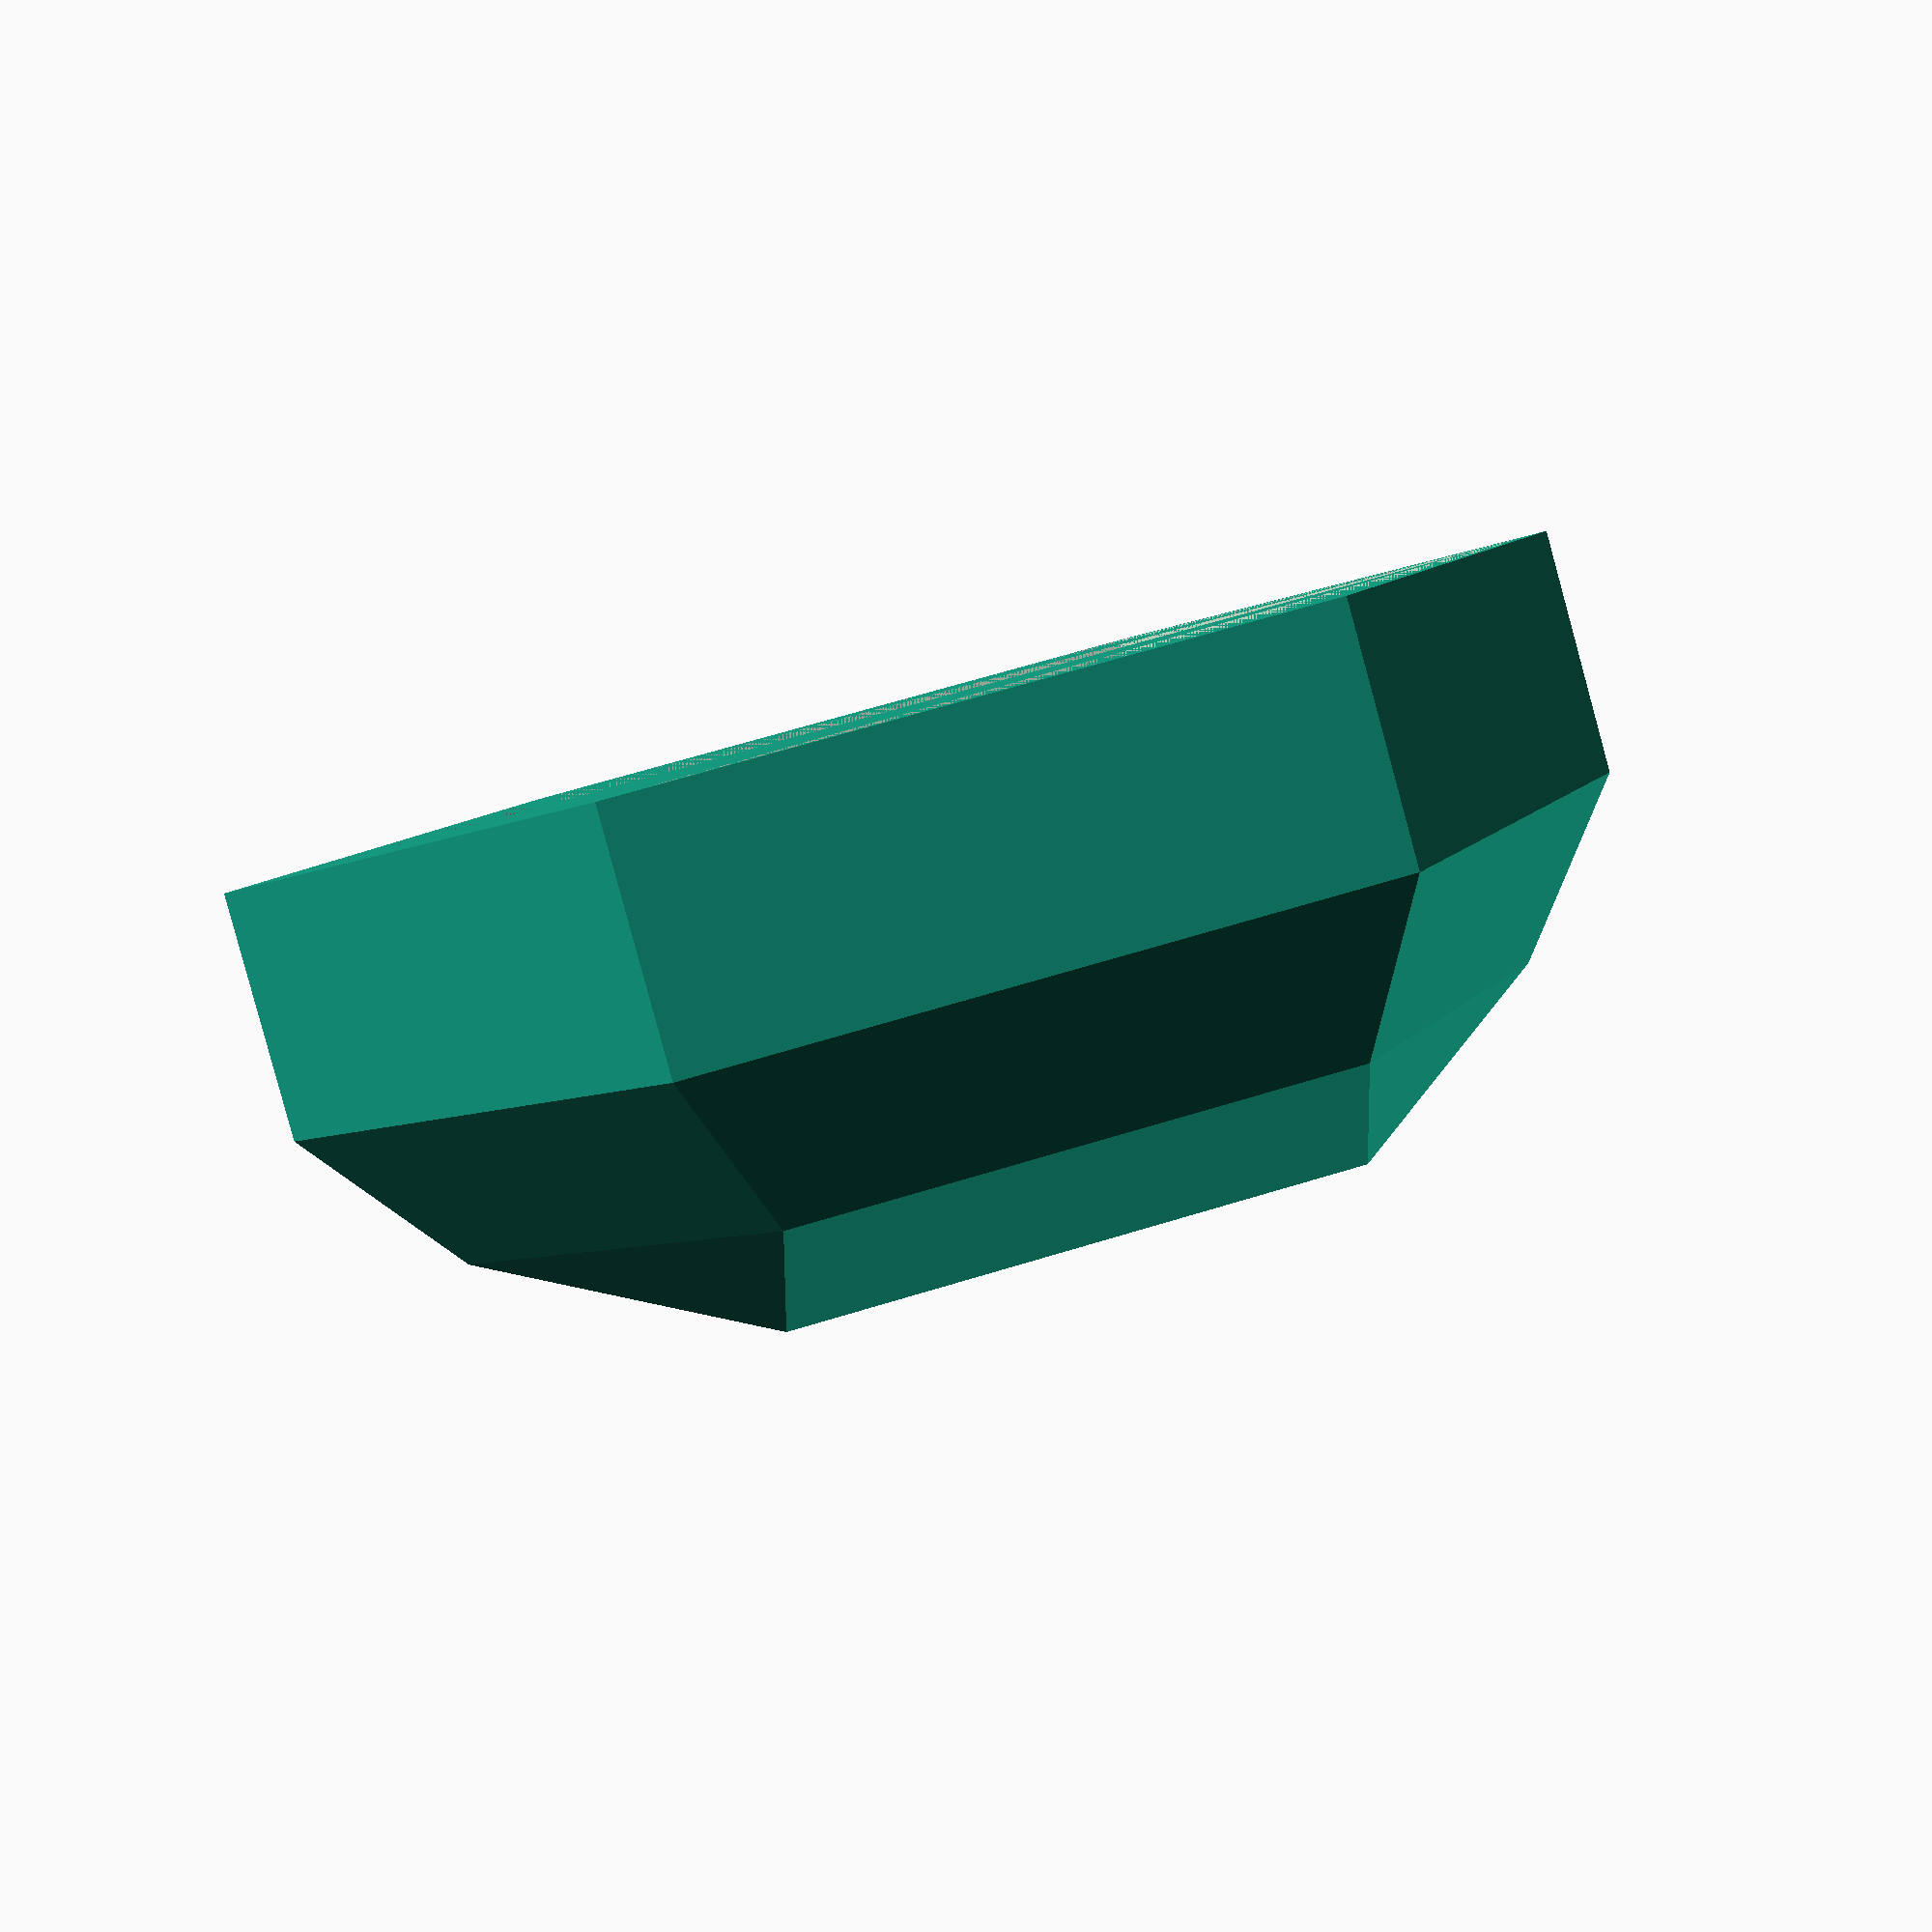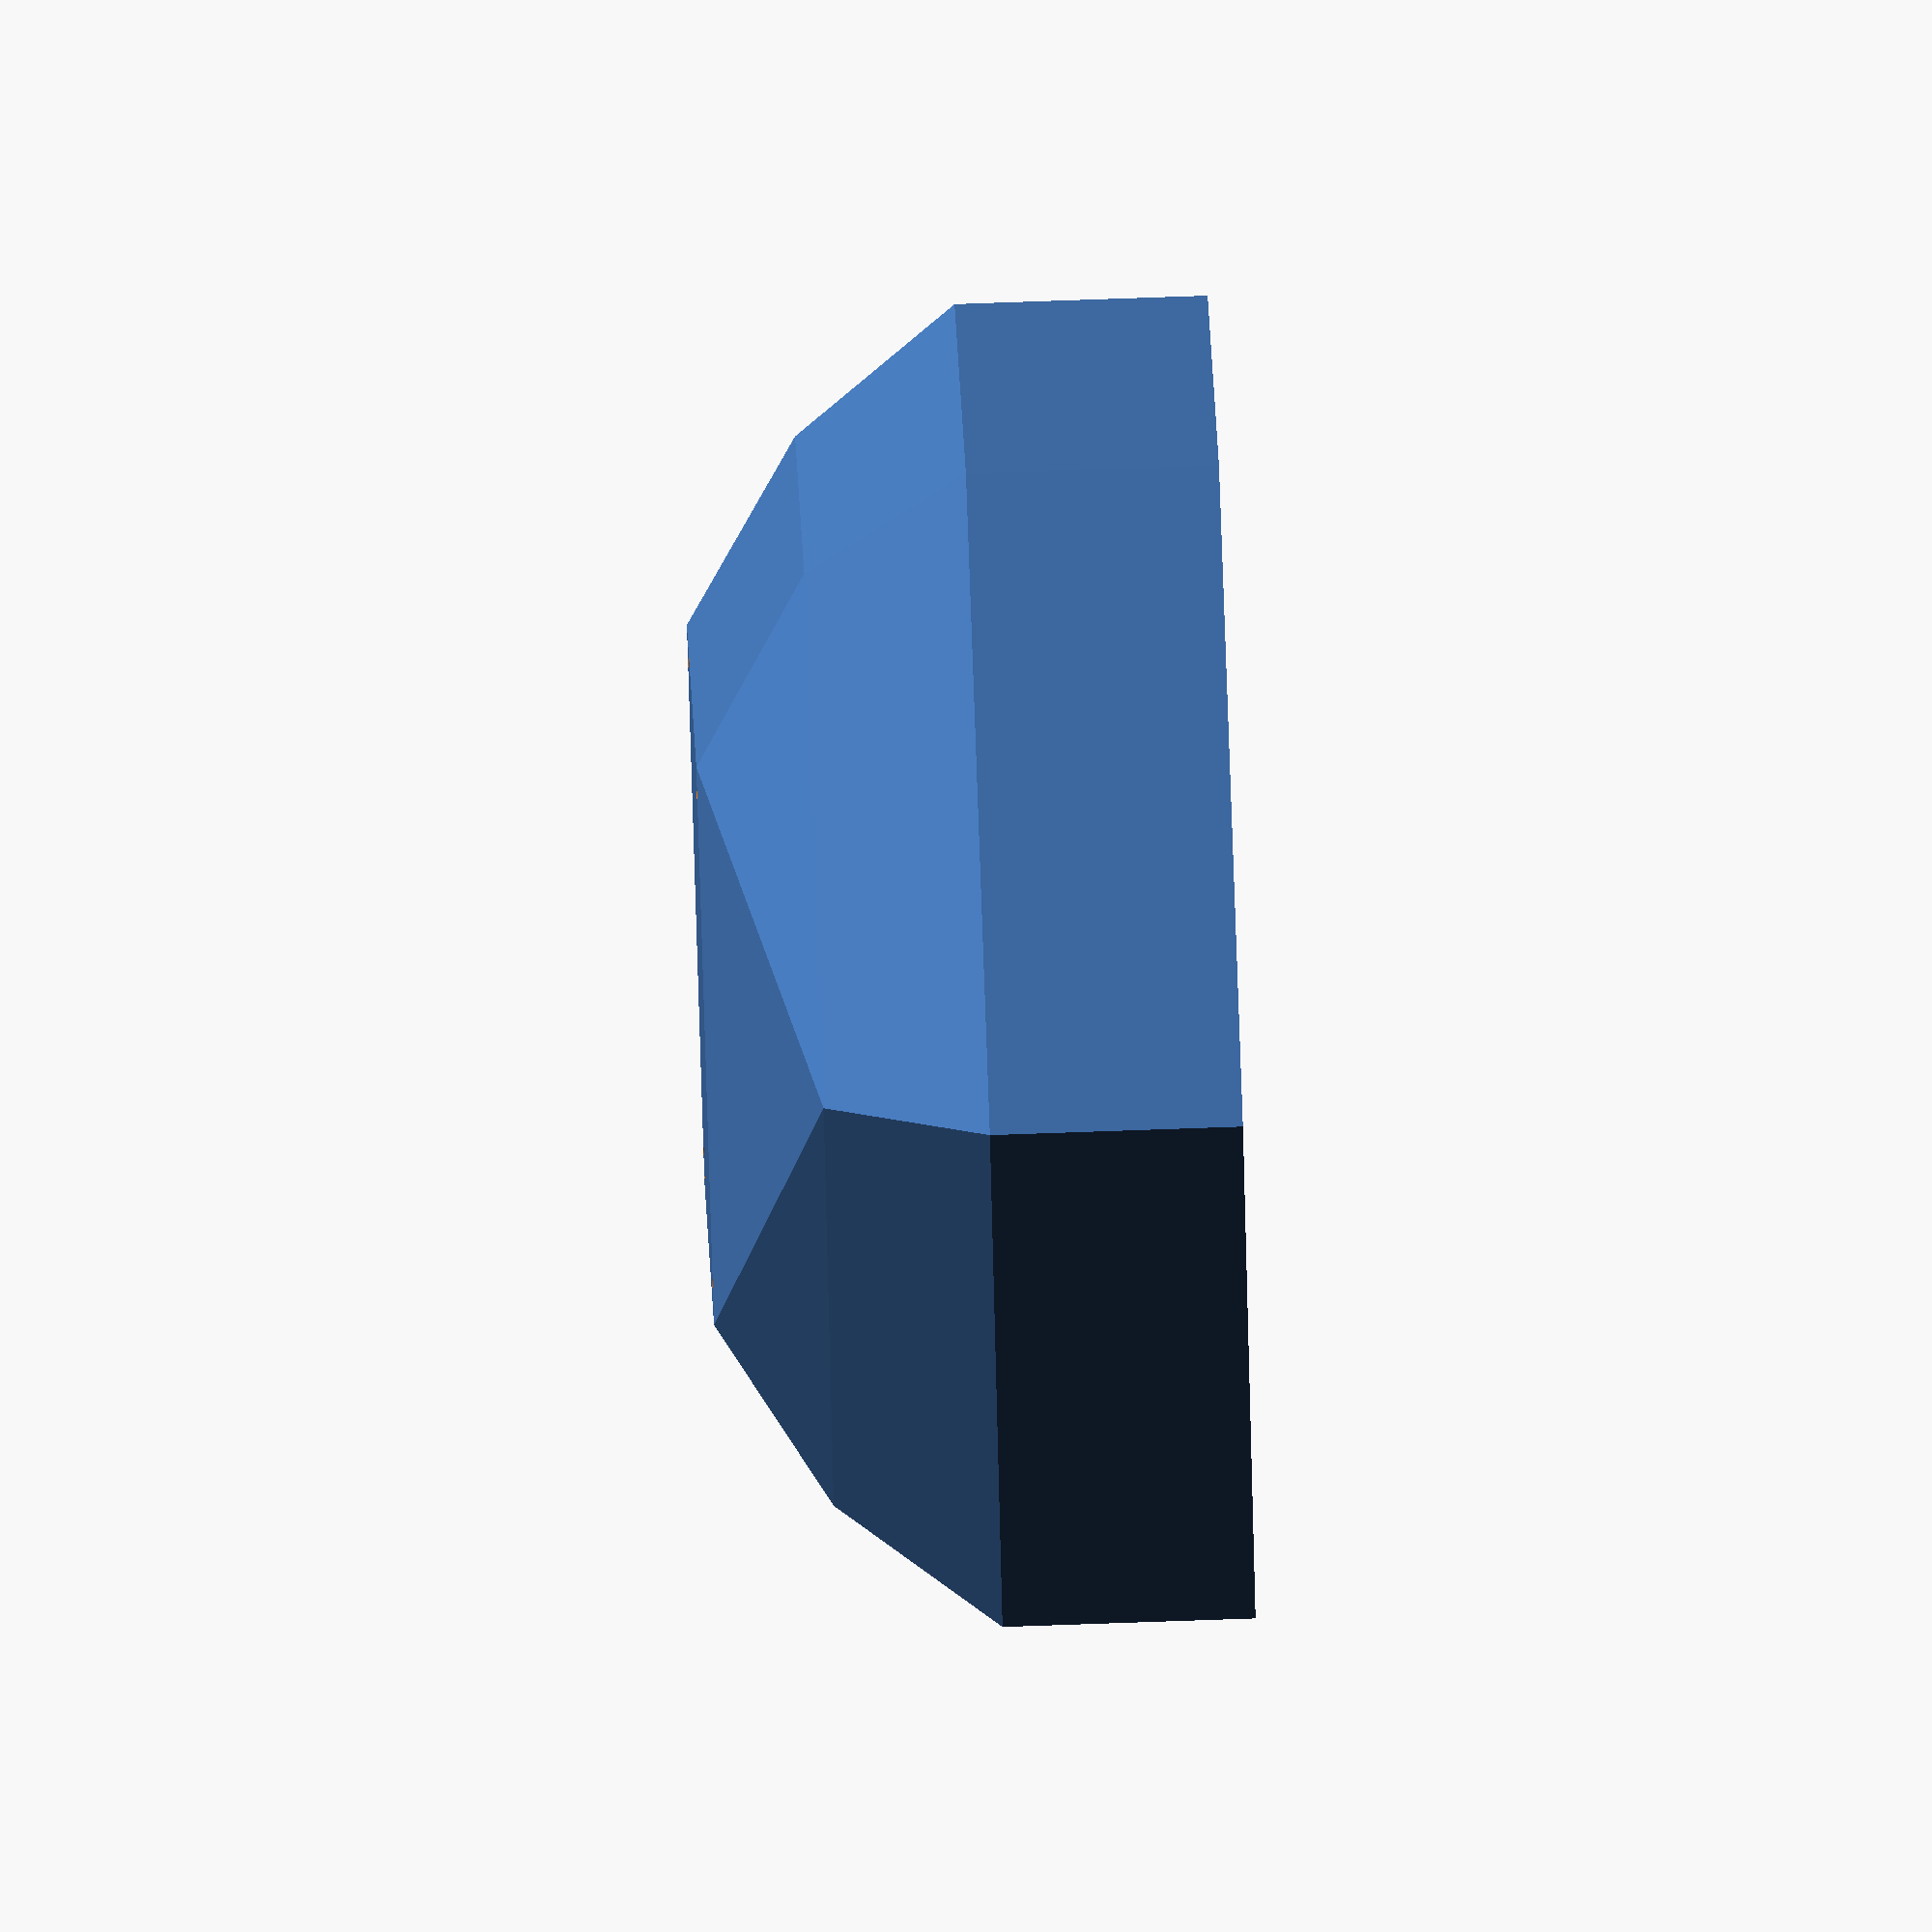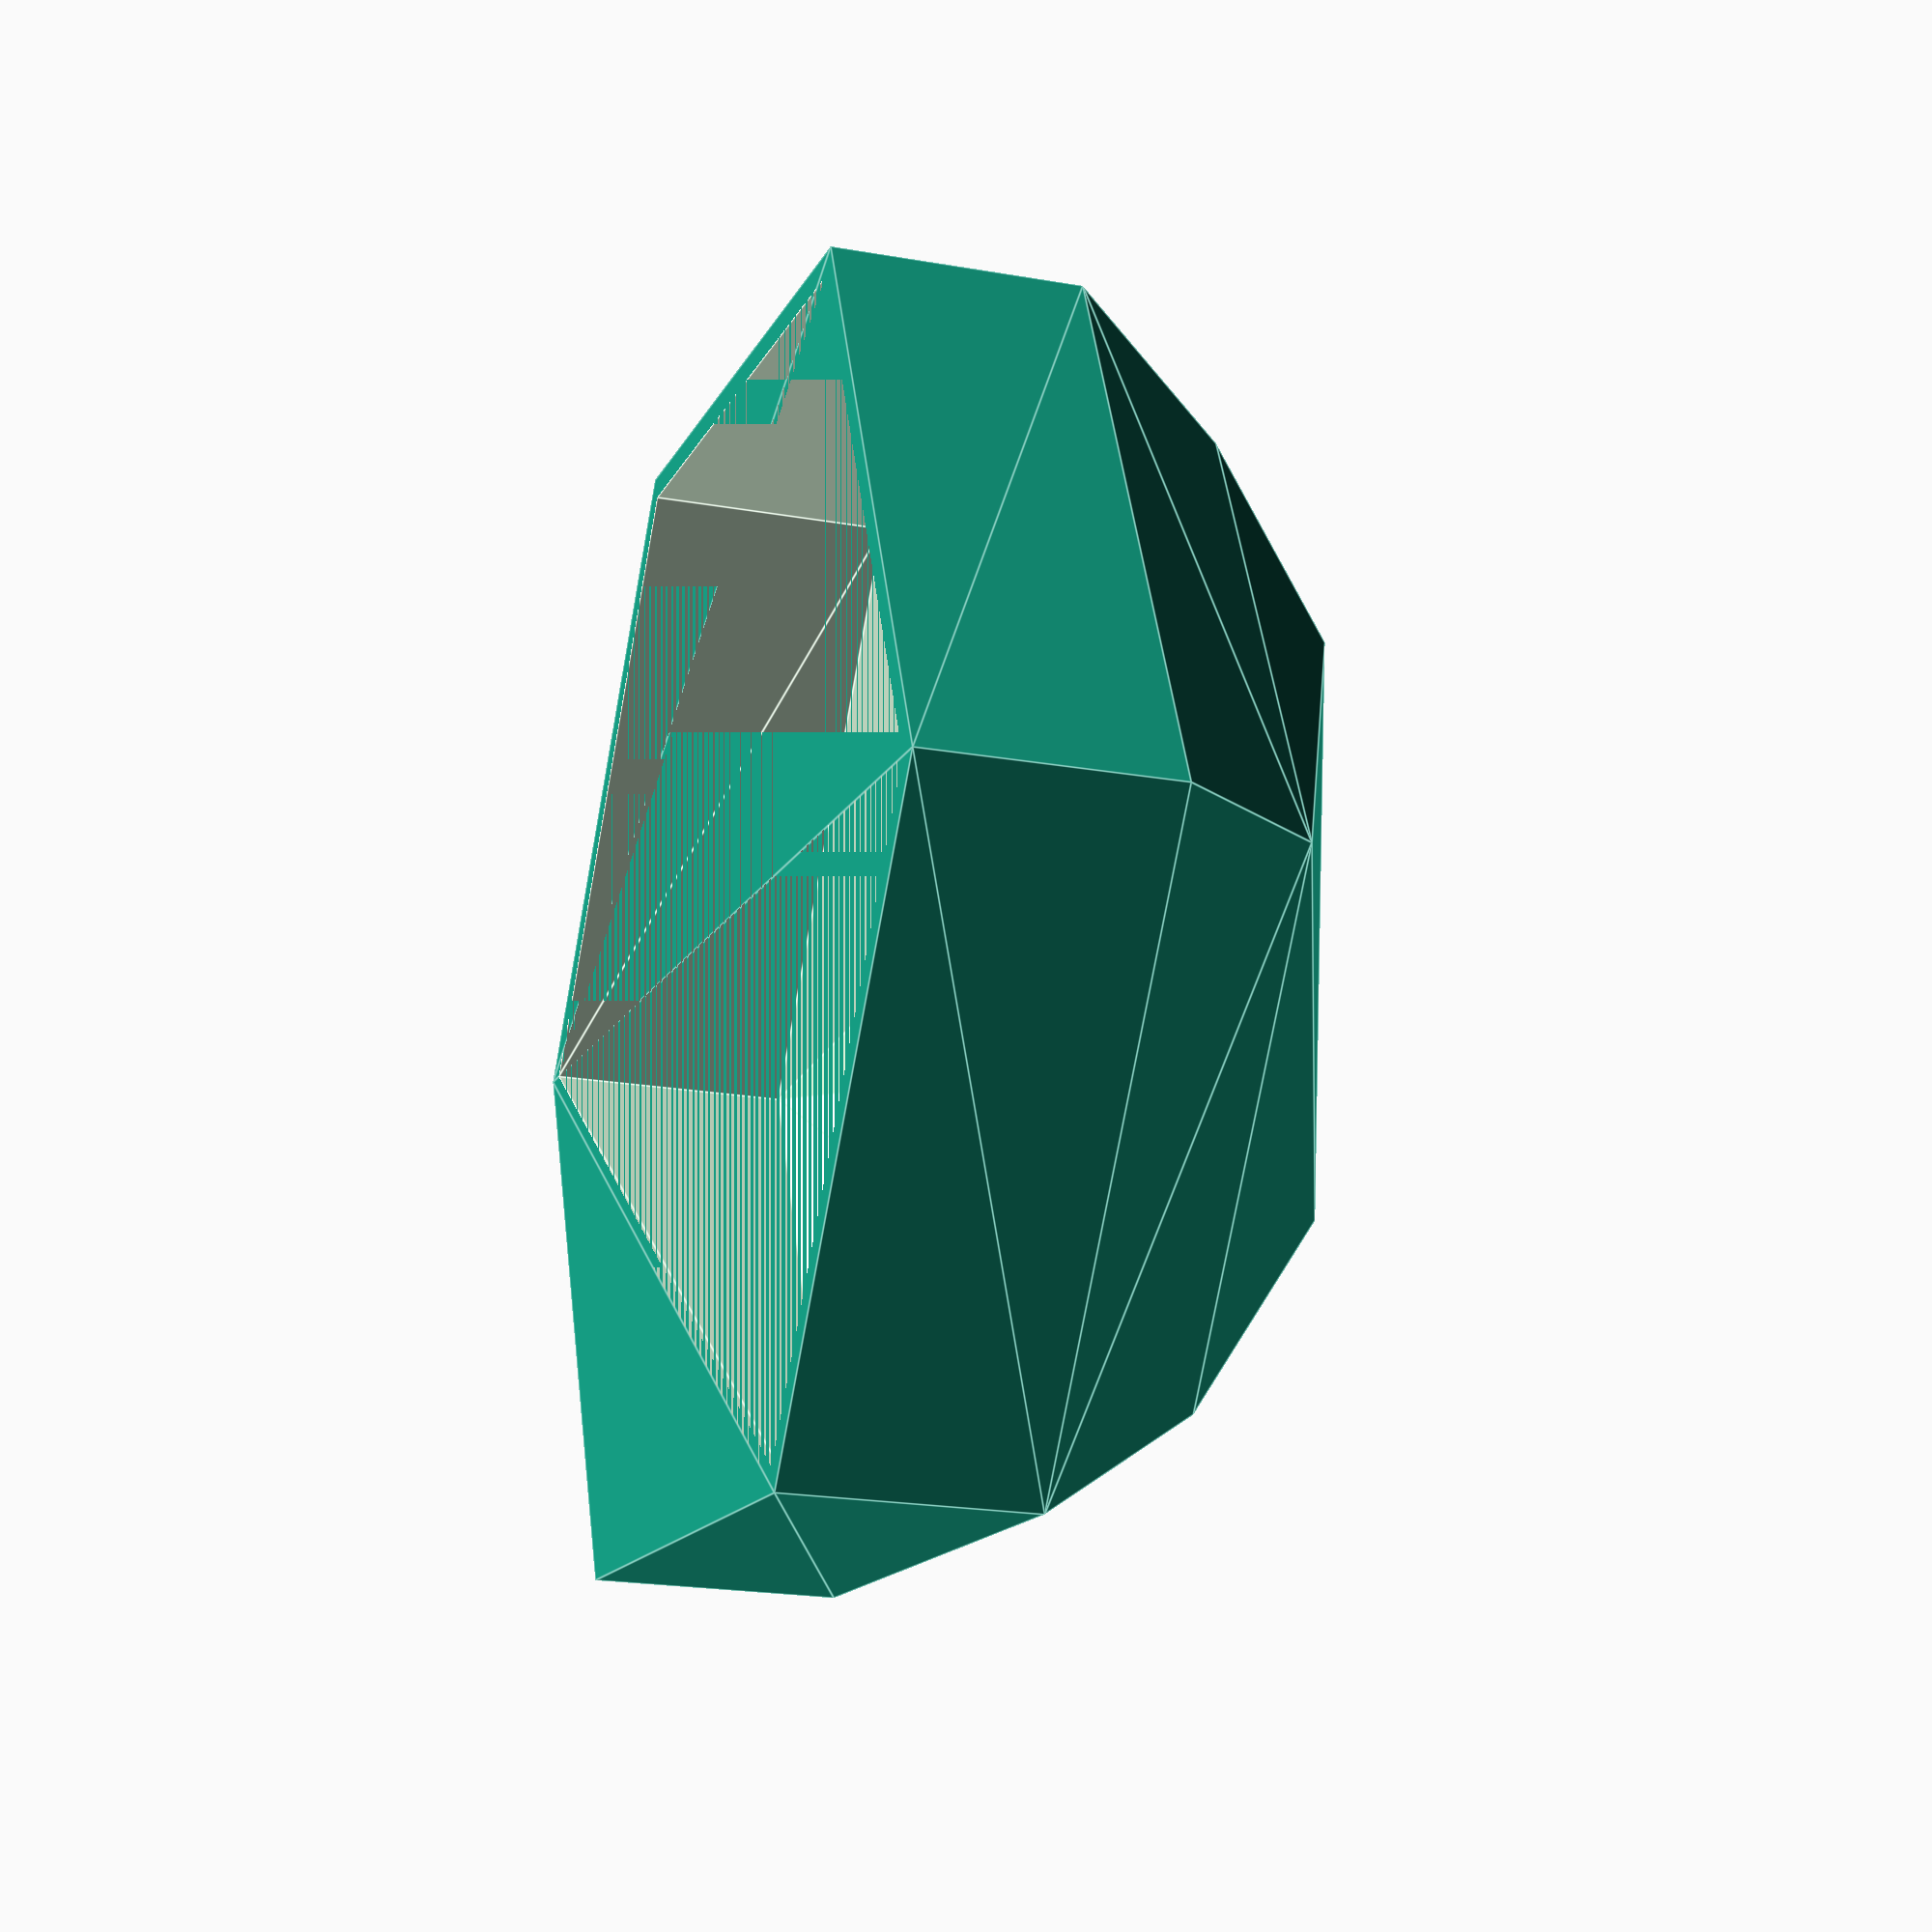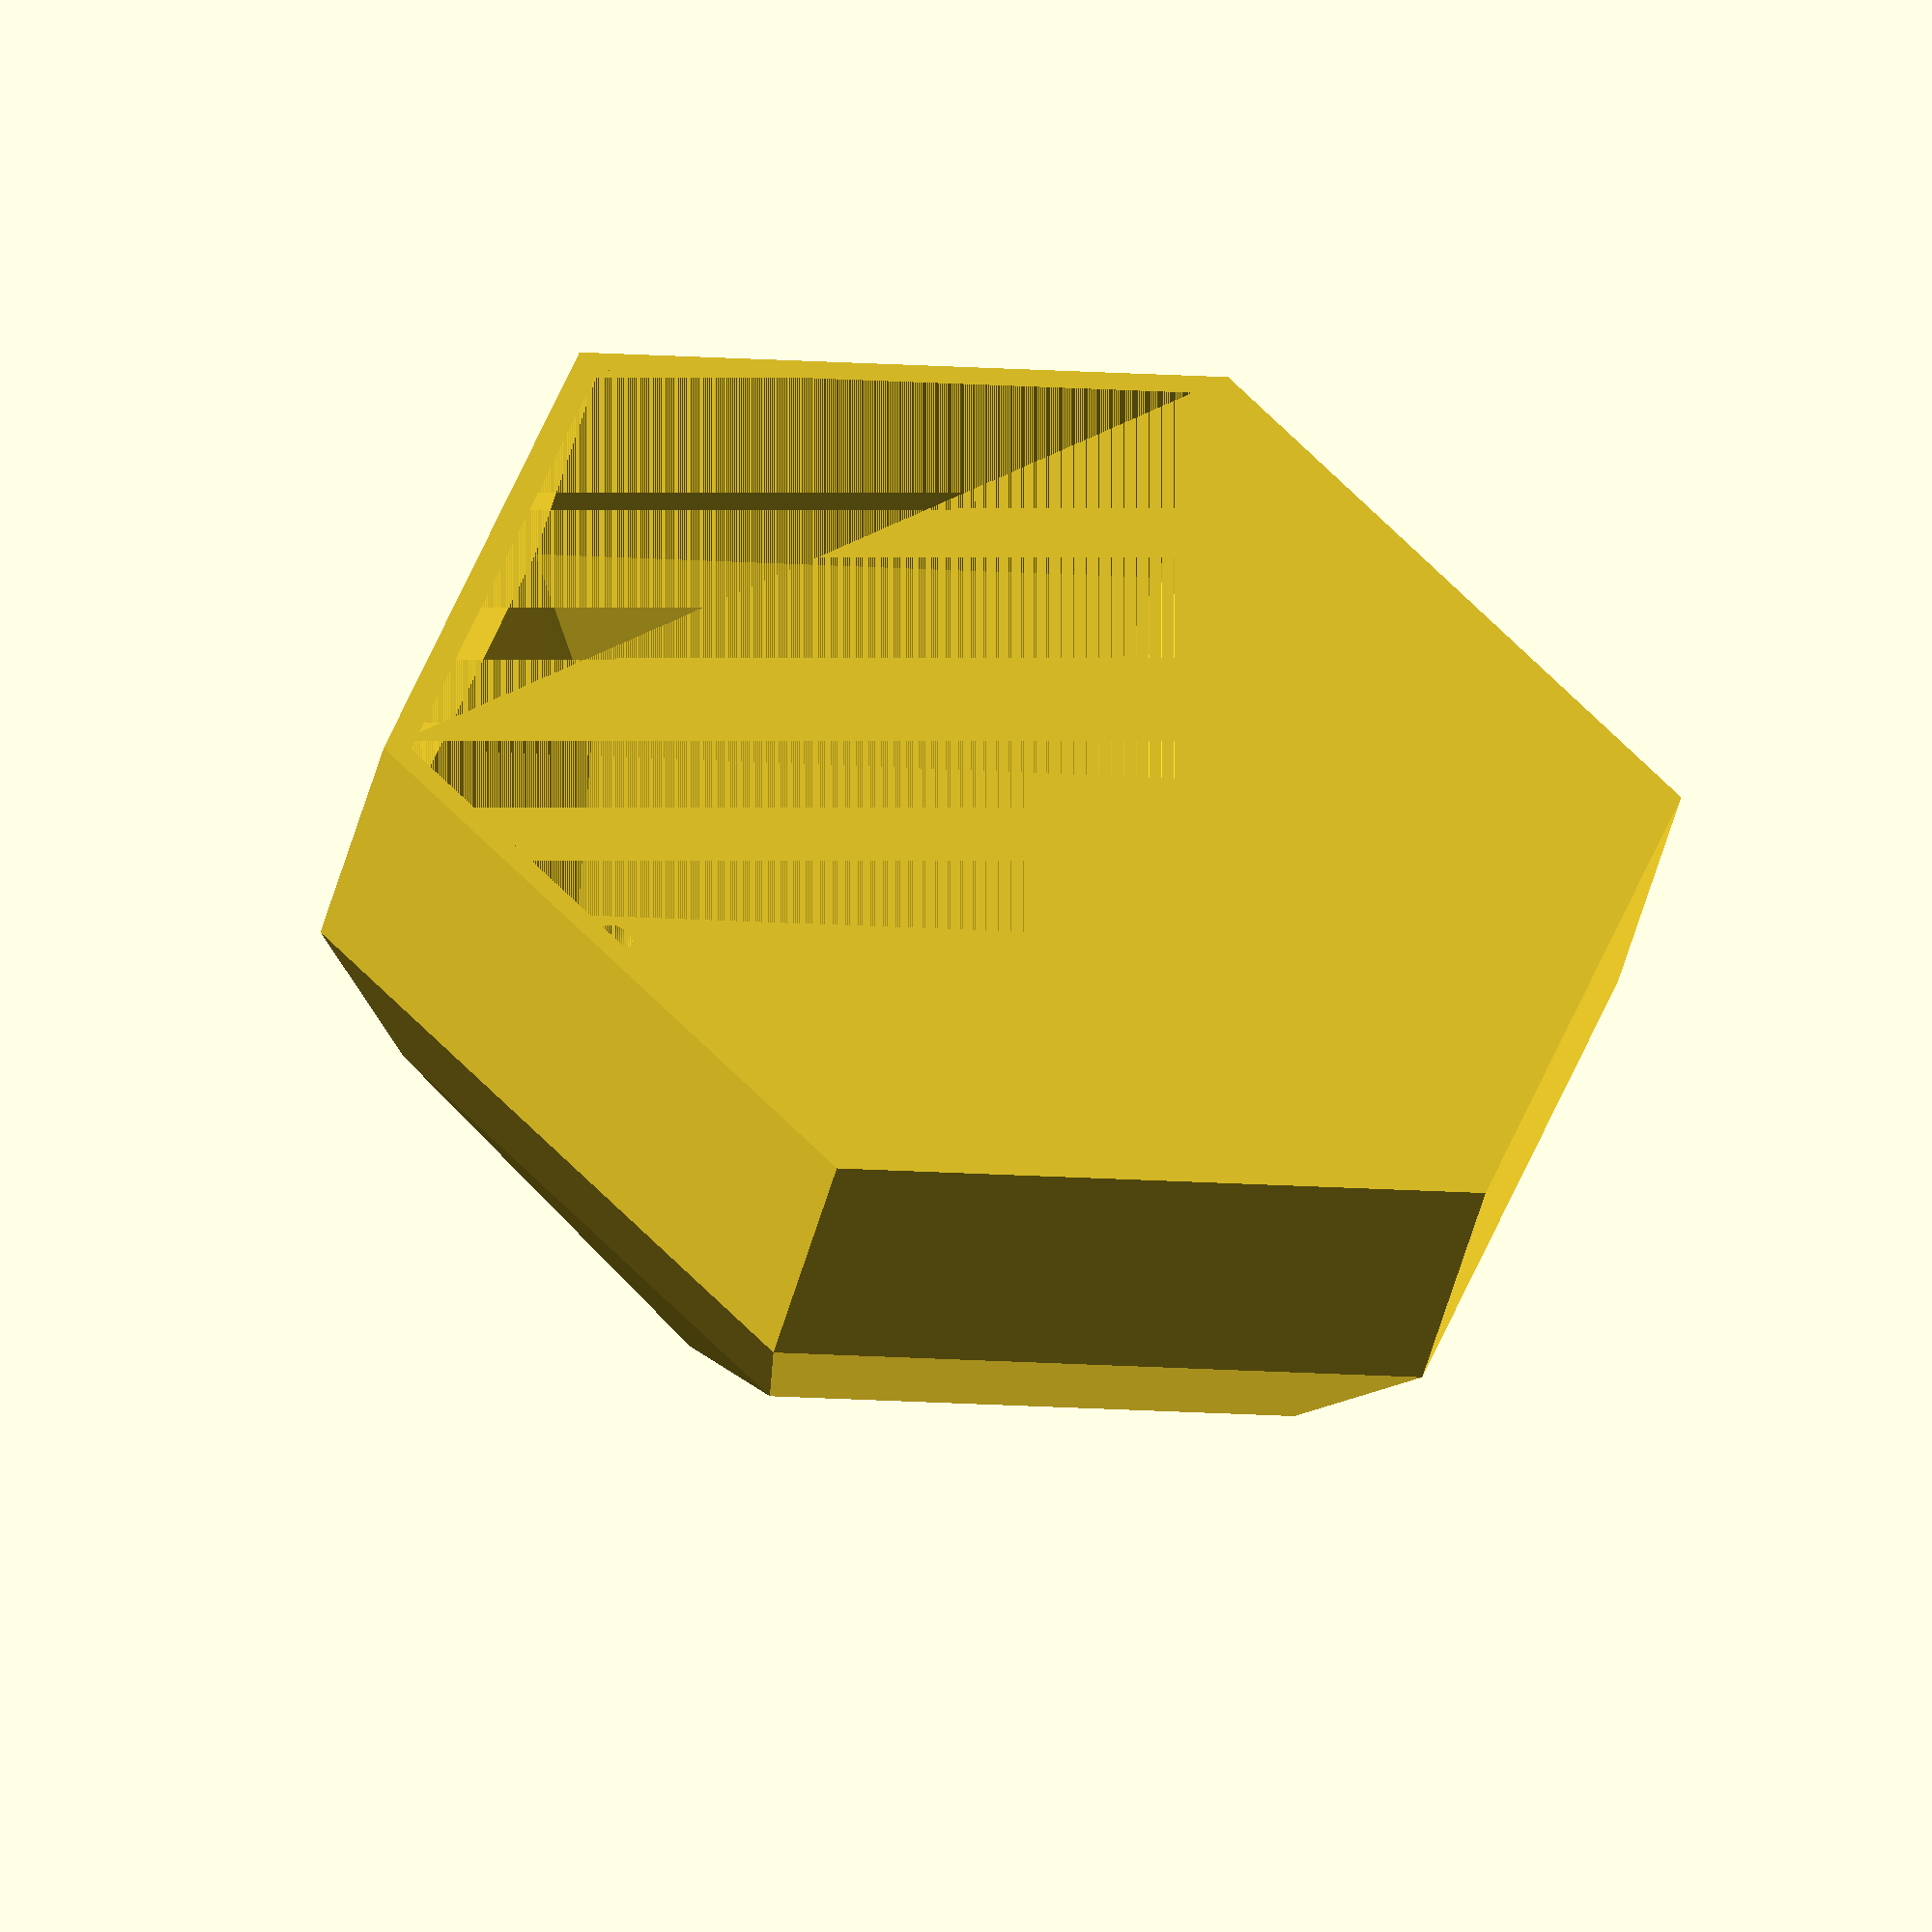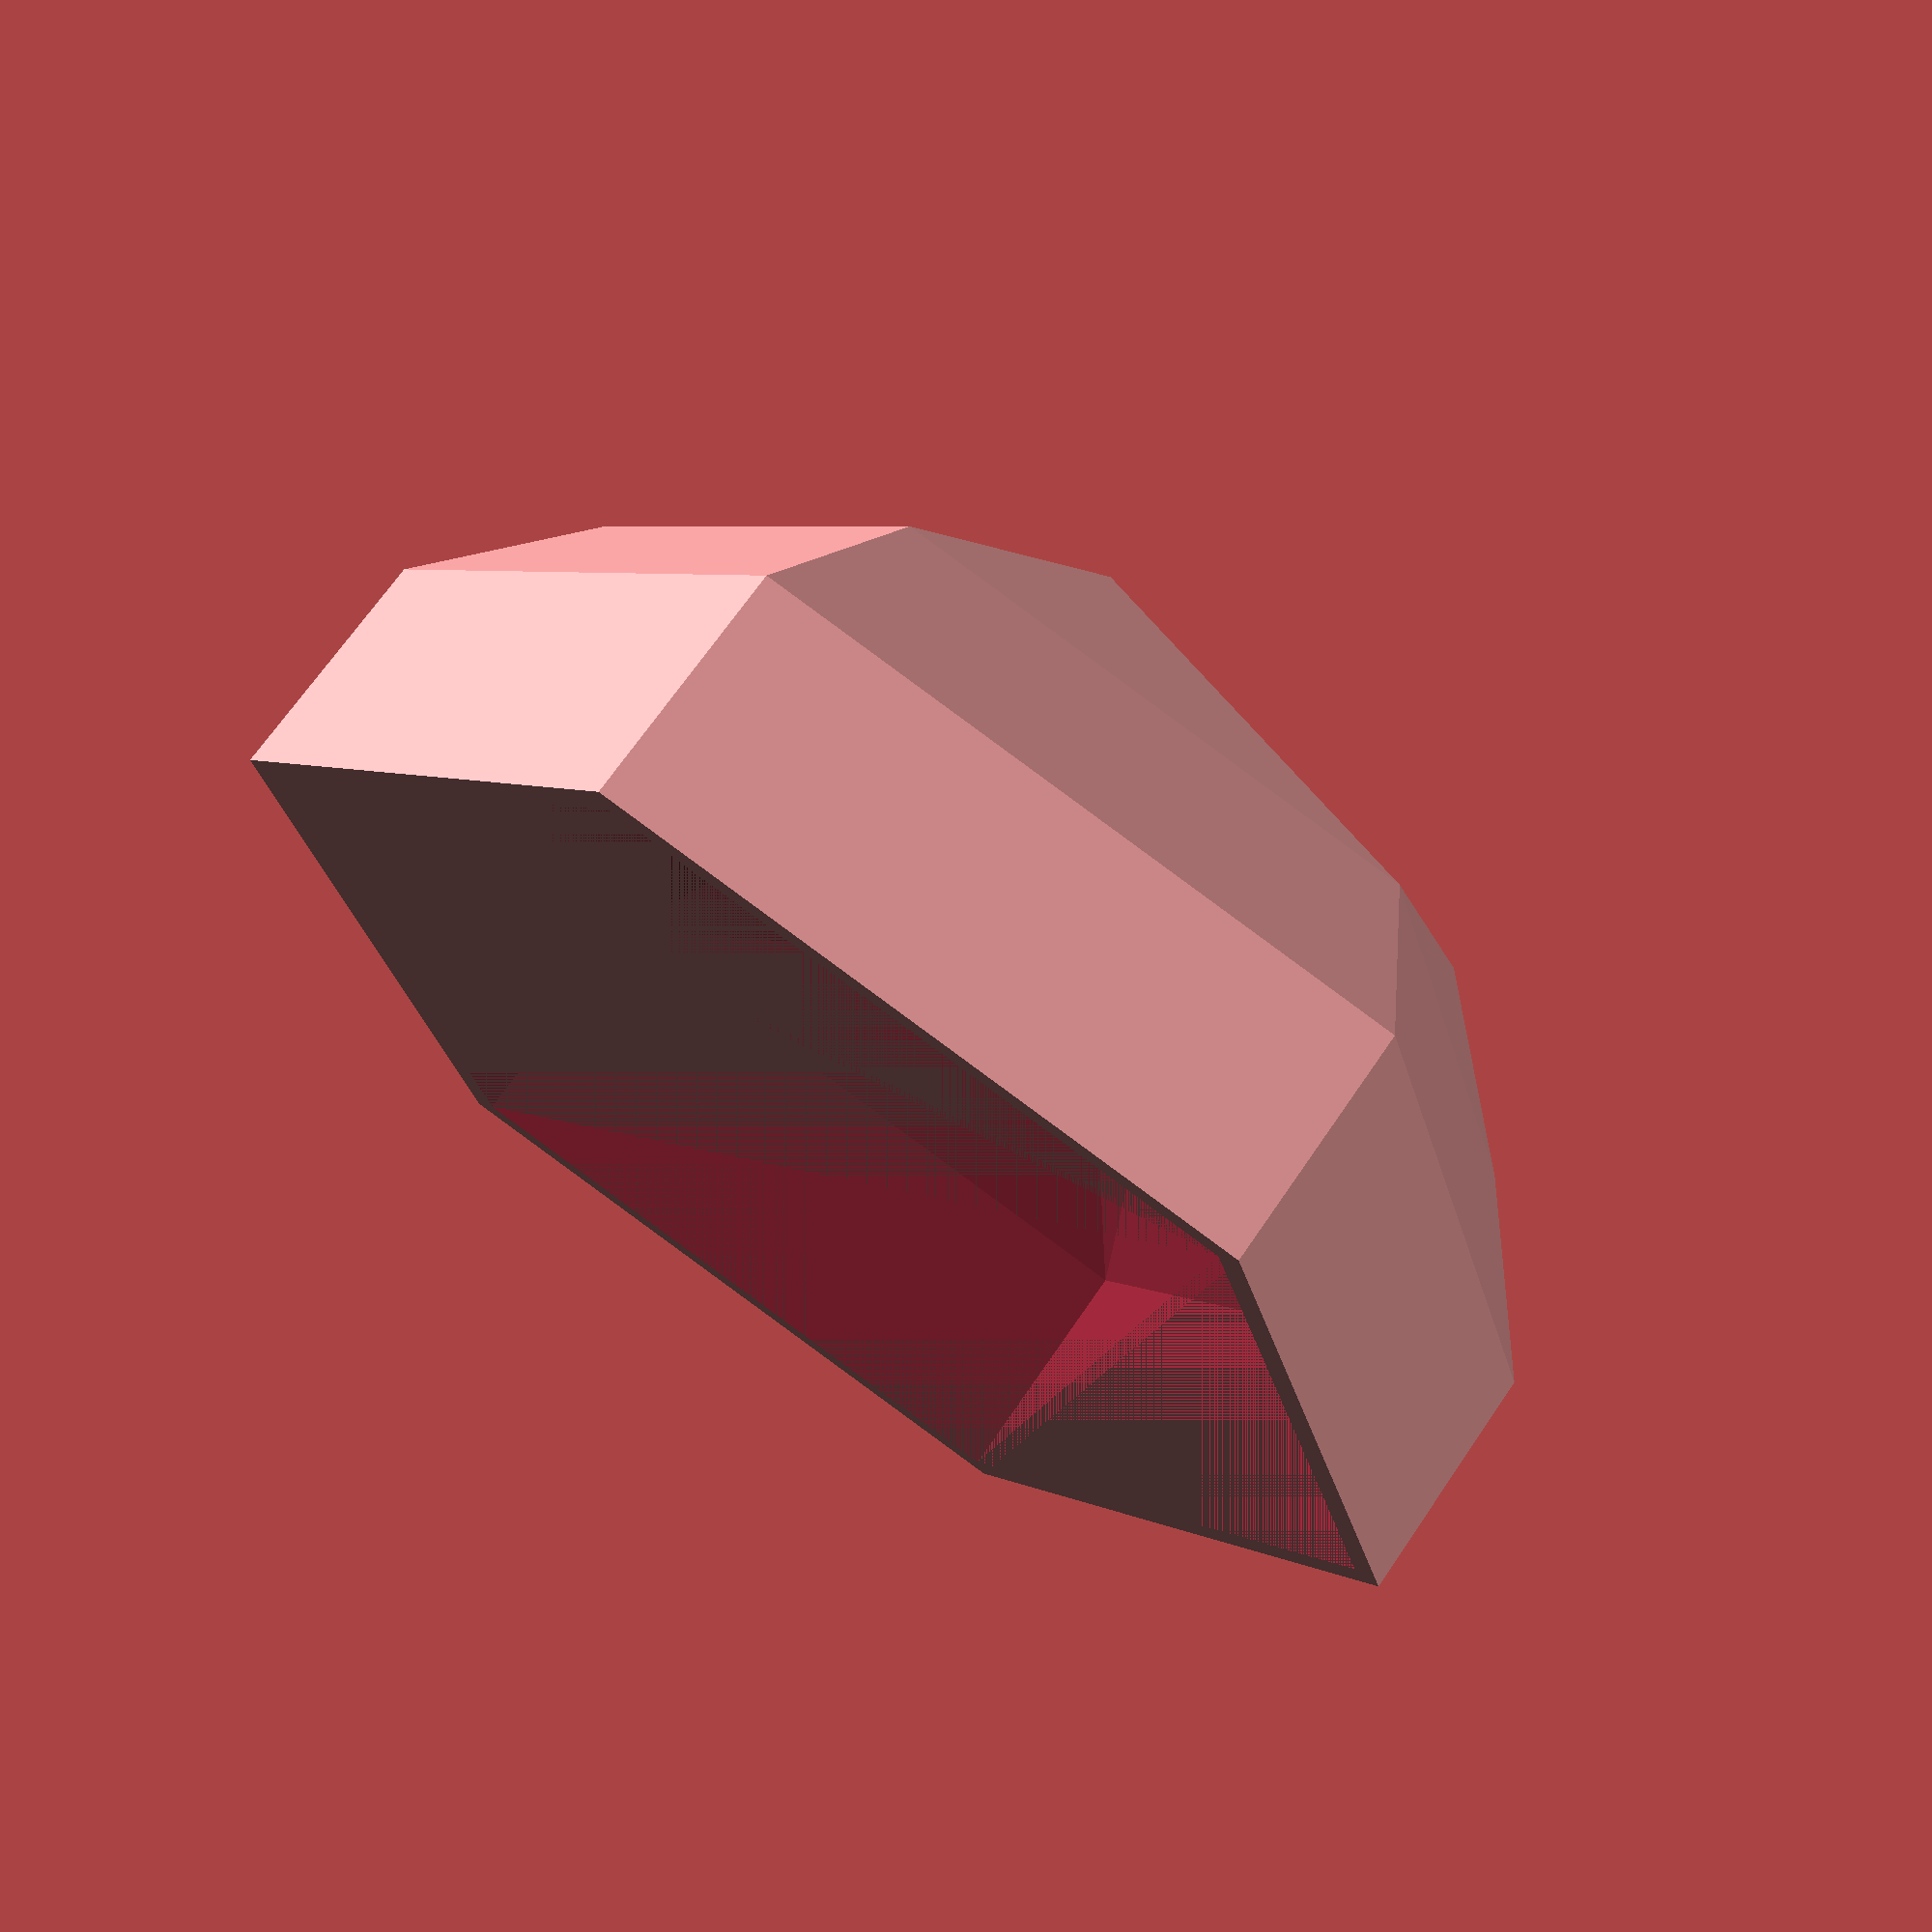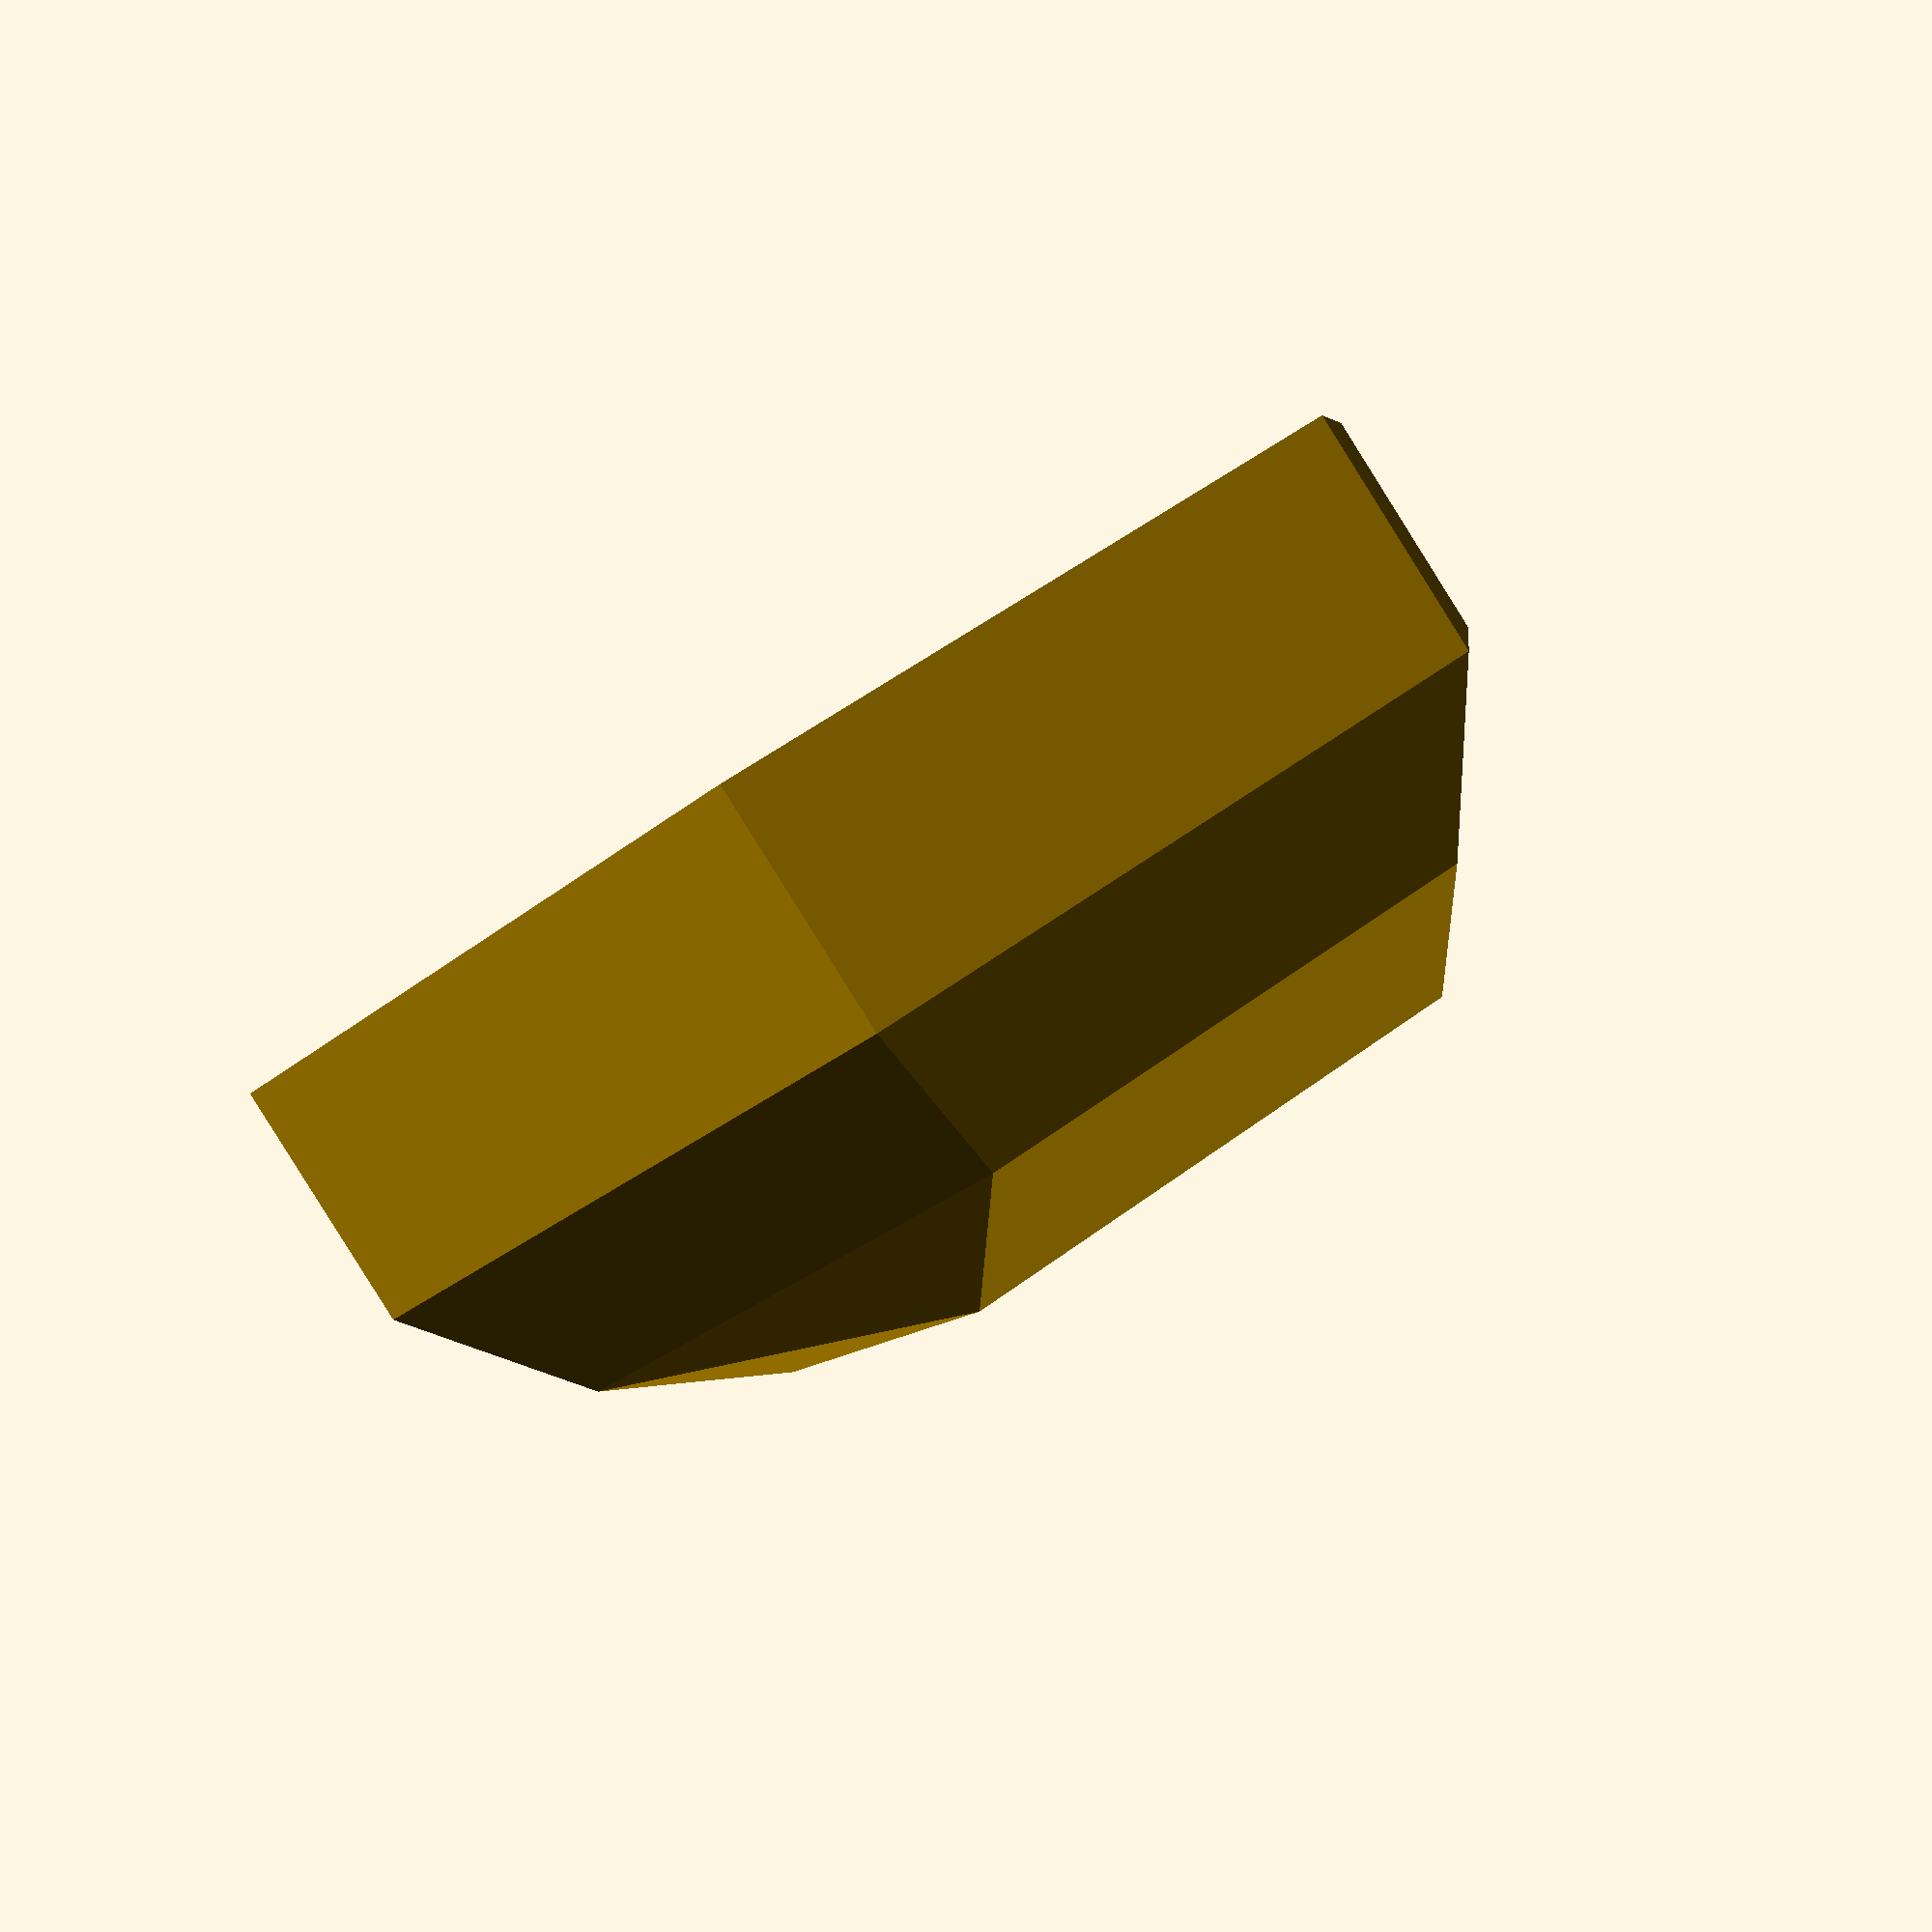
<openscad>
height = 28;
od = 14;
id = 9.6;
screwd = 1.3;
screwo = 9.4;
thickness = 2.2;
diameter=100;
$fn = 100;

gpssp = 45;
gpsmd = 3.25;
gpsw = 50.5;
apmw = 46;
apml = 72;
apmh = 14;

difference(){
	hull(){
		translate([0,0,40+(2*thickness)])
			cube([gpsw,gpsw,thickness], center=true);


		translate([0,0,30+(2*thickness)])
			hexagon(cle=diameter-20+(2*thickness), h=thickness);

		translate([0,0,20])
			hexagon(cle=diameter+(2*thickness), h=thickness);
	
		hexagon(cle=diameter+(2*thickness), h=thickness);
	}

	translate([0,0,40+thickness]){
		translate([45/2,45/2,0])
			cylinder(h=thickness*10, r=gpsmd/2, center=true);
		translate([-45/2,-45/2,0])
			cylinder(h=thickness*10, r=gpsmd/2, center=true);
		translate([-45/2,45/2,0])
			cylinder(h=thickness*10, r=gpsmd/2, center=true);
		translate([45/2,-45/2,0])
			cylinder(h=thickness*10, r=gpsmd/2, center=true);
	}

	hull(){
		translate([0,0,40])
			cube([gpsw,gpsw,thickness], center=true);

		translate([0,0,30])
				hexagon(cle=diameter-20, h=thickness);

		translate([0,0,20])
			hexagon(cle=diameter, h=thickness);
	
		hexagon(cle=diameter, h=thickness);
	}
}

module hexagon(cle,h)
{
	angle = 360/6;		// 6 pans
	cote = cle * cot(angle);
	echo(angle, cot(angle), cote);
	echo(acos(.6));

	union()
	{
		for( i=[0,angle,2*angle] ){
		rotate([0,0,i])
			cube([cle,cote,h],center=true);
		}
	}
}
function cot(x)=1/tan(x);
</openscad>
<views>
elev=85.9 azim=277.7 roll=195.2 proj=p view=solid
elev=284.0 azim=28.3 roll=88.0 proj=o view=wireframe
elev=200.9 azim=263.4 roll=287.7 proj=p view=edges
elev=228.7 azim=282.9 roll=14.5 proj=o view=wireframe
elev=112.2 azim=137.3 roll=325.8 proj=p view=solid
elev=87.9 azim=293.1 roll=212.1 proj=p view=wireframe
</views>
